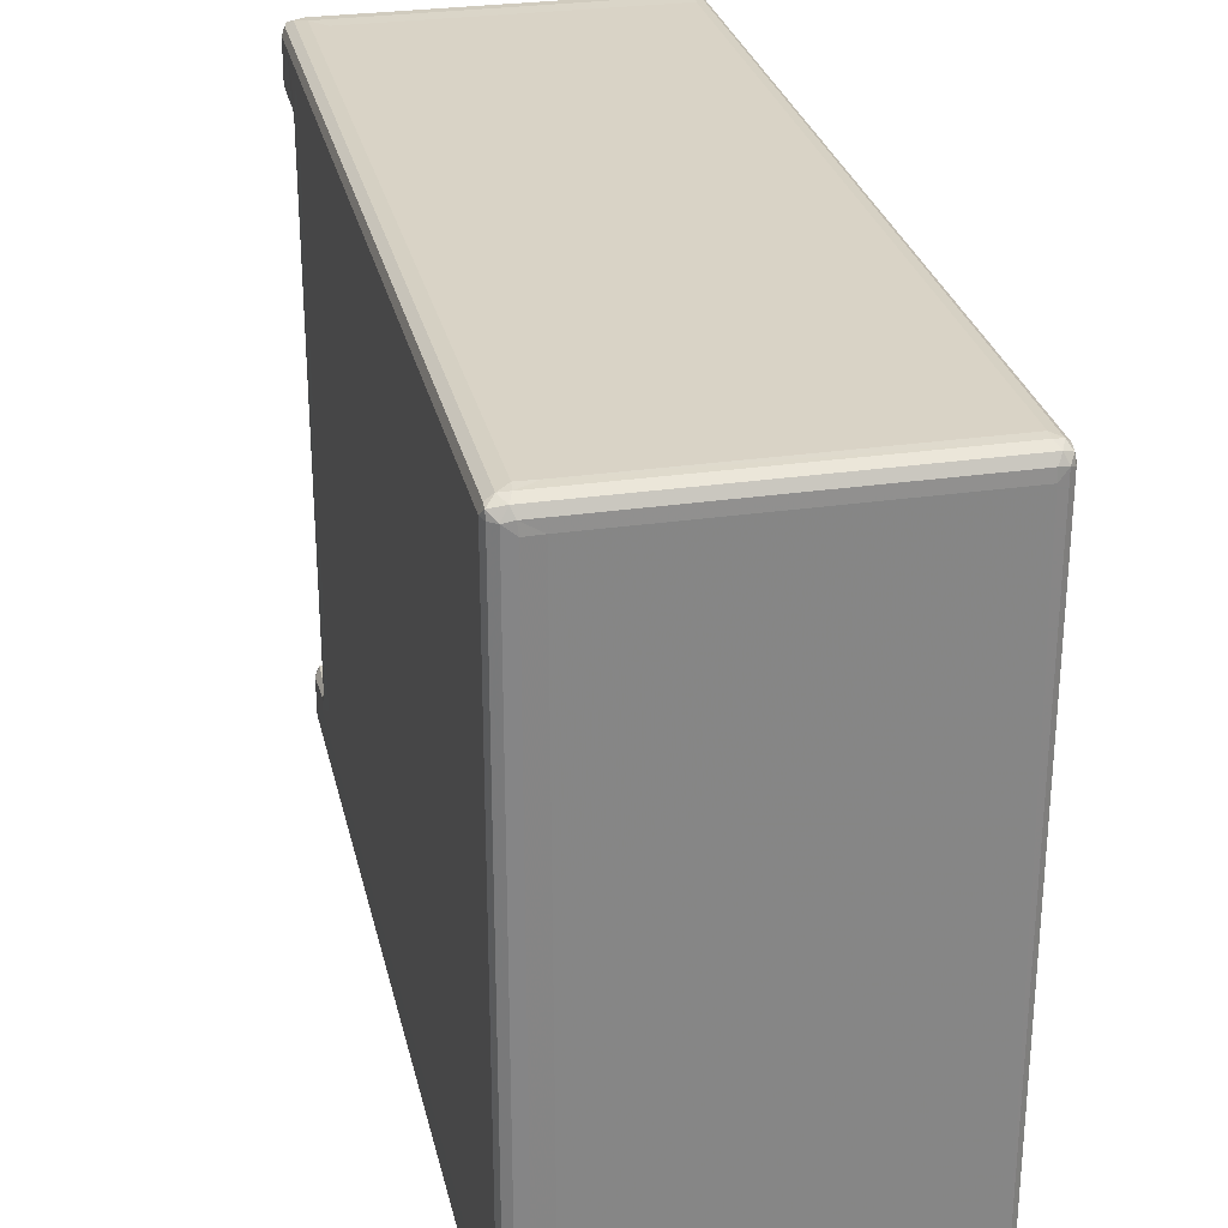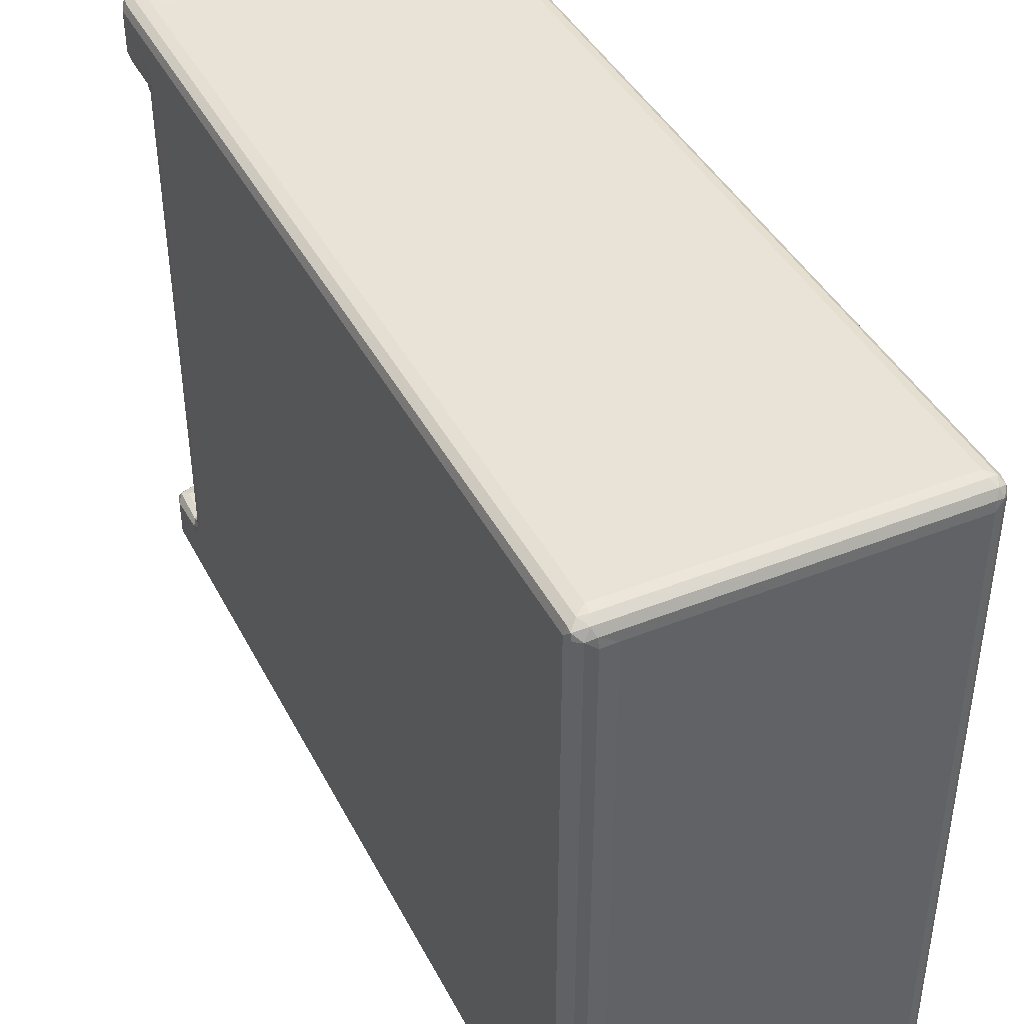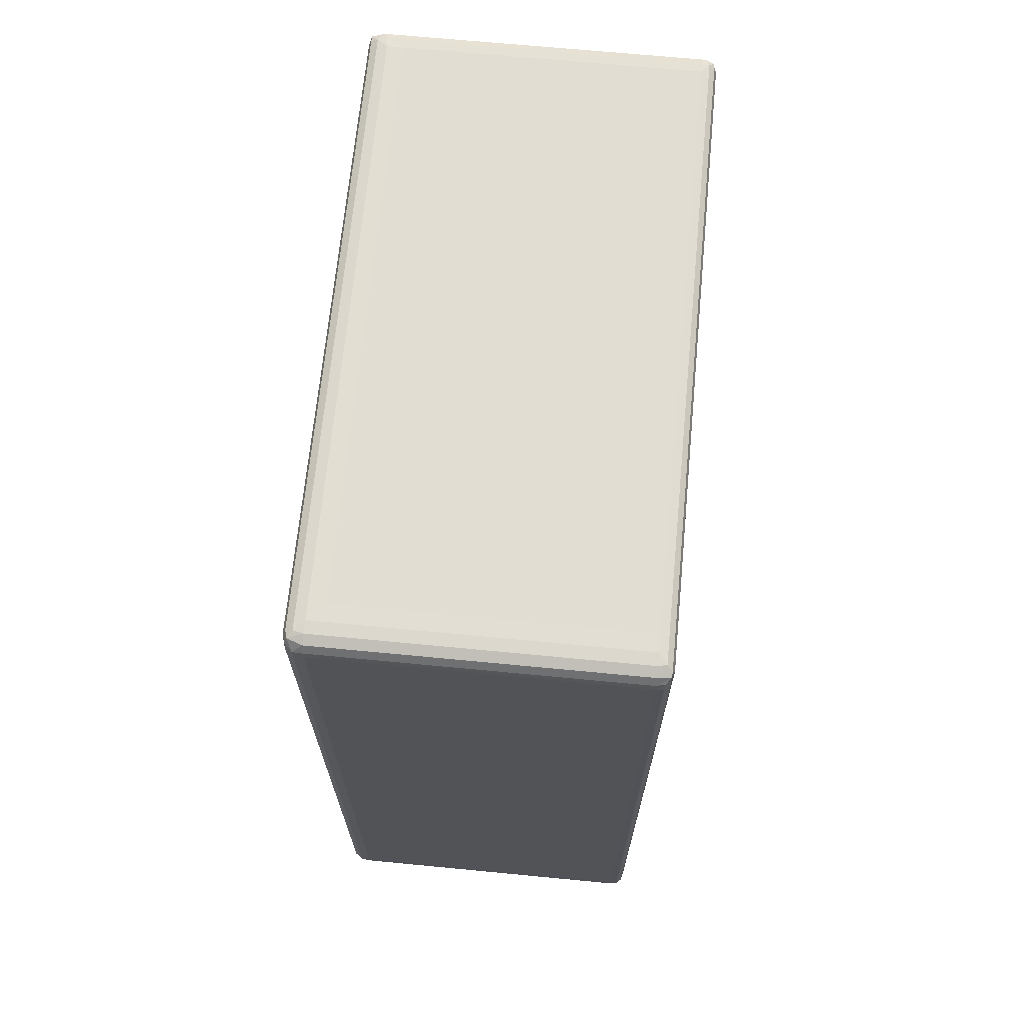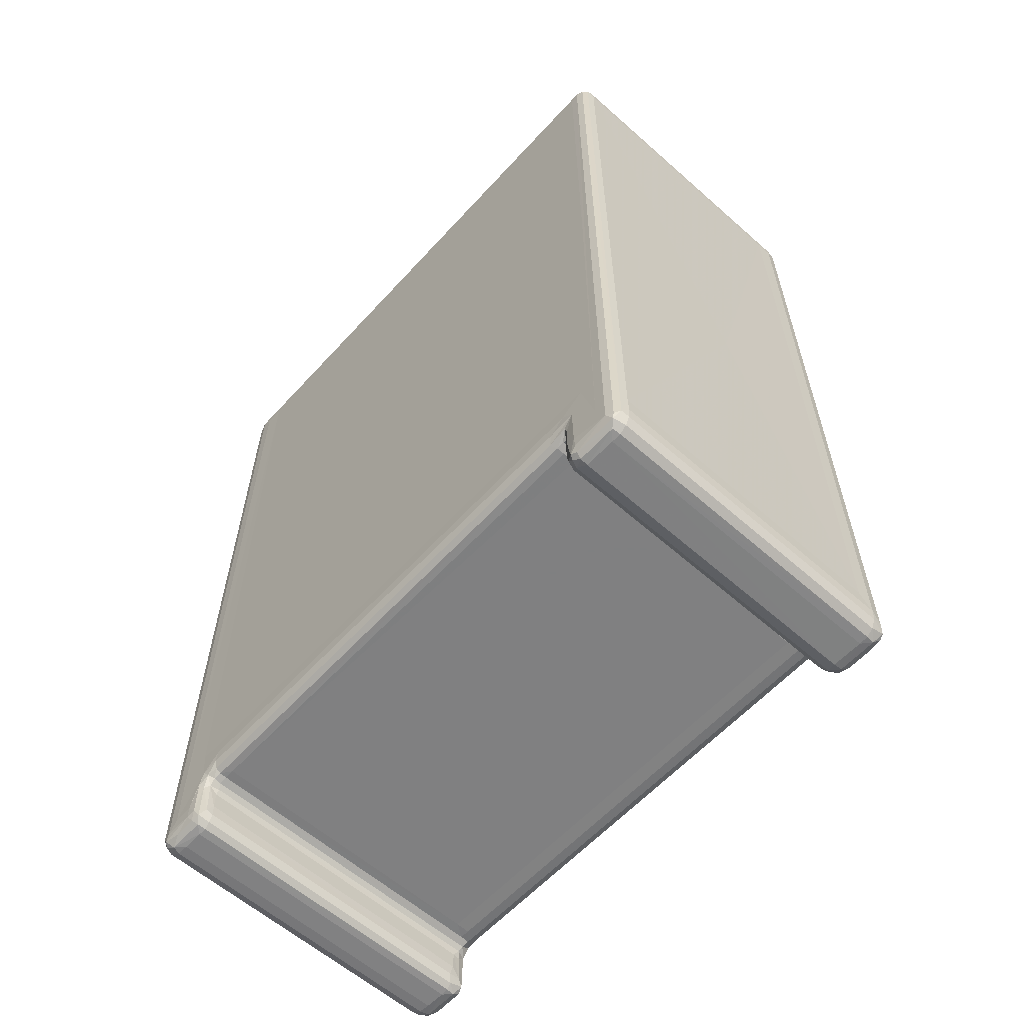
<metadata>
{"format":"obj","ext":"obj","renderer":"f3d","projection":"perspective","resolution":1024,"background":"white","views":[{"elev":28.3,"azim":-12.5,"up":"+Y"},{"elev":41.9,"azim":-25.7,"up":"+Y"},{"elev":68.2,"azim":5.5,"up":"+Z"},{"elev":-60.0,"azim":137.9,"up":"+Z"}]}
</metadata>
<code>
v -0.1867 -0.3507 -0.4897
v -0.189 -0.3372 -0.4928
v -0.1922 -0.3433 -0.4816
v -0.1891 -0.3541 -0.4757
v -0.1811 -0.3597 -0.4802
v -0.1771 -0.354 -0.4926
v -0.1807 -0.3421 -0.4981
v -0.1696 -0.3606 -0.4833
v -0.166 -0.3551 -0.4937
v -0.1697 -0.3444 -0.4992
v -0.1697 -0.3614 -0.4702
v -0.1516 -0.3611 -0.4506
v 0.175 -0.3611 -0.4514
v 0.1776 -0.3551 -0.4937
v -0.1811 -0.3597 0.4842
v -0.1891 -0.3541 0.4765
v -0.1922 -0.3434 0.4838
v -0.152 -0.3611 0.4756
v -0.1924 -0.331 -0.4699
v -0.1891 -0.3003 -0.4927
v -0.1923 -0.301 -0.4819
v -0.1813 -0.3001 -0.4981
v -0.1705 -0.331 -0.5
v -0.171 -0.3077 -0.4998
v -0.171 -0.2988 -0.4987
v -0.1921 -0.3122 -0.4354
v -0.1916 -0.2981 -0.4339
v -0.1868 -0.2927 -0.4882
v -0.1802 -0.2902 -0.4811
v -0.1702 -0.2924 -0.4936
v -0.1668 -0.2893 -0.4833
v -0.1694 -0.2887 -0.4703
v -0.1806 -0.2903 -0.4492
v -0.1882 -0.293 -0.441
v -0.1709 -0.289 -0.4495
v -0.1769 -0.2877 -0.4407
v -0.1784 -0.2831 -0.4359
v -0.1891 -0.2855 -0.4291
v -0.1921 -0.2818 -0.381
v -0.1919 -0.2857 -0.418
v -0.1924 -0.2713 -0.4063
v -0.1885 -0.2724 -0.4276
v -0.1805 -0.2759 -0.432
v -0.1696 -0.2749 -0.4327
v -0.1694 -0.2636 -0.4332
v -0.1919 0.2894 -0.4179
v -0.1921 0.334 -0.3862
v 0.1746 -0.2891 -0.449
v -0.1535 -0.2631 -0.4328
v 0.1749 -0.2631 -0.4329
v 0.1747 -0.2887 -0.4702
v 0.1754 -0.2832 -0.436
v 0.1744 -0.3078 -0.4998
v 0.173 -0.2878 -0.4407
v 0.175 -0.2749 -0.4326
v -0.1087 0.2639 -0.4328
v -0.1545 0.2617 -0.4329
v -0.1921 -0.3108 0.4844
v -0.1924 -0.3309 0.4841
v -0.1697 -0.3614 0.4753
v 0.175 -0.3611 0.4754
v -0.1889 -0.3518 0.4884
v -0.1866 -0.3492 0.4945
v -0.1891 -0.3401 0.493
v -0.1813 -0.3418 0.4979
v -0.171 -0.3605 0.4857
v -0.17 -0.3444 0.499
v -0.1704 -0.355 0.4941
v 0.1746 -0.3549 0.4941
v -0.1921 0.3454 0.4844
v -0.1698 -0.331 0.5
v -0.1813 0.3446 0.4979
v -0.1699 0.3355 0.5
v -0.1513 -0.3114 0.4997
v 0.02142 0.0286 0.4997
v 0.1745 -0.3309 0.5
v 0.1747 -0.3115 0.4997
v -0.1523 0.3357 0.4997
v -0.1885 0.2798 -0.4275
v -0.1805 0.2676 -0.432
v -0.1695 0.2682 -0.4332
v -0.1923 0.304 -0.4076
v -0.1874 0.293 -0.4904
v -0.1891 0.3052 -0.4929
v -0.1925 0.3009 -0.4814
v -0.1893 0.2892 -0.4767
v -0.1814 0.283 -0.4817
v -0.1747 0.2898 -0.4945
v -0.181 0.3013 -0.4984
v -0.1703 0.2824 -0.4842
v -0.1705 0.3012 -0.4999
v -0.1706 0.2801 -0.4704
v -0.192 0.3009 -0.4274
v -0.1816 0.2828 -0.4384
v -0.1893 0.2894 -0.4334
v -0.191 0.2906 -0.4258
v -0.1853 0.281 -0.4312
v -0.1703 0.2803 -0.4373
v -0.1745 0.2786 -0.4335
v -0.189 0.337 -0.4931
v -0.1921 0.3453 -0.4821
v -0.181 0.3454 -0.4981
v -0.1712 0.3361 -0.4997
v -0.1888 0.3494 -0.4908
v -0.171 0.3464 -0.4992
v -0.1921 0.3454 -0.4468
v -0.1806 0.2749 -0.4316
v -0.09309 0.2698 -0.4328
v 0.09 0.2694 -0.4328
v -0.132 0.2781 -0.4318
v -0.1121 0.2804 -0.4382
v 0.1749 0.3012 -0.4999
v -0.1036 0.2773 -0.4314
v -0.06315 0.2804 -0.4376
v -0.08566 0.2789 -0.4324
v 0.1745 0.3357 -0.4997
v -0.1432 0.2753 -0.4306
v -0.1128 0.2728 -0.4312
v -0.08905 0.2755 -0.4308
v -0.01639 0.2607 -0.4328
v 0.05072 0.2684 -0.4328
v -0.03911 0.2782 -0.4319
v 0.1783 0.2899 -0.4945
v 0.02944 0.2804 -0.4367
v -0.00658 0.2801 -0.4378
v -0.005845 0.2773 -0.4318
v -0.03871 0.2691 -0.4322
v -0.05744 0.2753 -0.4312
v -0.01976 0.2746 -0.4302
v 0.004153 0.2694 -0.4328
v 0.01128 0.2755 -0.4314
v -0.1866 0.3557 -0.4882
v -0.1812 0.3593 -0.4808
v -0.189 0.3542 -0.4793
v -0.1704 0.3552 -0.4939
v -0.1699 0.3603 -0.4836
v -0.1697 0.3614 -0.4702
v -0.1532 0.3611 -0.4519
v -0.01385 0.3611 -0.05146
v 0.1749 0.3611 -0.4501
v 0.1746 0.3603 -0.4836
v -0.189 0.3542 0.484
v -0.1697 0.3614 0.4753
v -0.1503 0.3611 0.4755
v -0.1891 0.3449 0.493
v -0.171 0.3467 0.499
v 0.1747 0.3355 0.4997
v -0.1812 0.3593 0.4839
v 0.175 0.3611 0.4756
v -0.1893 0.3524 0.4914
v -0.171 0.3603 0.4859
v -0.1747 0.3553 0.4942
v 0.1745 -0.3444 -0.4992
v 0.1746 -0.3606 -0.4833
v 0.1748 -0.3614 -0.47
v 0.1834 -0.3599 -0.4811
v 0.1861 -0.3526 -0.4912
v 0.1833 -0.3417 -0.4986
v 0.1907 -0.3482 -0.4897
v 0.1894 -0.3544 -0.4798
v 0.1919 -0.344 -0.4815
v 0.1893 -0.3545 0.4731
v 0.1919 -0.3439 0.4848
v 0.1834 -0.3598 0.472
v 0.1734 -0.2988 -0.4987
v 0.1746 -0.331 -0.5
v 0.1746 -0.2923 -0.4935
v 0.1741 -0.2893 -0.4833
v 0.1919 -0.3101 -0.4825
v 0.1891 -0.3281 -0.4935
v 0.1924 -0.3318 -0.4696
v 0.1924 -0.3097 -0.4685
v 0.1832 -0.3 -0.4975
v 0.1894 -0.3038 -0.4925
v 0.1915 -0.2997 -0.4811
v 0.192 -0.2992 -0.439
v 0.1921 -0.2942 -0.4212
v 0.1883 -0.2934 -0.4913
v 0.1819 -0.2895 -0.4806
v 0.1835 -0.2895 -0.441
v 0.1887 -0.2936 -0.445
v 0.1839 -0.2833 -0.4342
v 0.1903 -0.2877 -0.4299
v 0.1924 -0.3311 0.475
v 0.1921 -0.3003 -0.3879
v 0.1826 -0.2752 -0.4321
v 0.1916 -0.2748 -0.418
v 0.1886 -0.2753 -0.4275
v 0.1924 -0.2709 -0.4059
v 0.1924 0.2882 -0.4058
v 0.1885 0.2647 -0.4275
v 0.1921 0.315 -0.3882
v 0.1916 0.271 -0.418
v 0.1921 -0.3084 0.4757
v 0.1744 -0.3444 0.499
v 0.1744 -0.3605 0.4858
v 0.1839 -0.358 0.486
v 0.1835 -0.3418 0.4981
v 0.1886 -0.3528 0.4917
v 0.1893 -0.3474 0.4933
v 0.1921 0.3362 0.4756
v 0.1893 0.3424 0.4933
v 0.1919 0.3458 0.4848
v 0.1604 0.2703 -0.4328
v 0.1741 0.2697 -0.433
v 0.07671 0.265 -0.4328
v 0.04669 0.2784 -0.4322
v 0.07562 0.2804 -0.4379
v 0.07867 0.2773 -0.4315
v 0.06675 0.2745 -0.4311
v 0.09459 0.2756 -0.4308
v 0.1388 0.2637 -0.4328
v 0.1745 0.2824 -0.4843
v 0.1744 0.2802 -0.4704
v 0.1287 0.2804 -0.4381
v 0.09881 0.2789 -0.4323
v 0.1342 0.2778 -0.4321
v 0.1739 0.3465 -0.4992
v 0.174 0.2798 -0.4329
v 0.1485 0.2748 -0.4311
v 0.1827 0.2779 -0.4303
v 0.1826 0.2695 -0.4321
v 0.1844 0.286 -0.4839
v 0.1862 0.2931 -0.4932
v 0.1834 0.3014 -0.4986
v 0.1842 0.2834 -0.4703
v 0.1904 0.2949 -0.4892
v 0.1917 0.3032 -0.4834
v 0.1893 0.3027 -0.4935
v 0.1901 0.2911 -0.4679
v 0.1924 0.3024 -0.4701
v 0.1844 0.2837 -0.4368
v 0.1901 0.2912 -0.4366
v 0.1815 0.2812 -0.4318
v 0.19 0.2882 -0.4262
v 0.1923 0.3015 -0.4169
v 0.1832 0.3453 -0.4981
v 0.192 0.3457 -0.482
v 0.1889 0.3523 -0.4928
v 0.1921 0.3332 -0.4555
v 0.1921 0.3361 -0.02394
v 0.1746 0.3614 -0.4701
v 0.1747 0.3552 -0.4938
v 0.1837 0.3594 -0.4812
v 0.1895 0.3544 -0.4865
v 0.1894 0.3544 0.4817
v 0.1748 0.3467 0.499
v 0.1835 0.3456 0.498
v 0.1837 0.3594 0.4847
v 0.1749 0.3603 0.4859
v 0.1792 0.3552 0.4941
v 0.1881 0.3525 0.4915
f 1 3 2
f 1 4 3
f 1 5 4
f 1 6 5
f 1 7 6
f 1 2 7
f 6 8 5
f 6 9 8
f 6 10 9
f 6 7 10
f 5 8 11
f 9 14 8
f 9 10 14
f 11 13 12
f 4 5 15
f 5 11 15
f 4 16 3
f 4 15 16
f 16 17 3
f 11 12 18
f 12 13 18
f 2 21 20
f 2 3 21
f 2 22 7
f 2 20 22
f 3 19 21
f 7 23 10
f 7 24 23
f 7 22 24
f 22 25 24
f 19 26 21
f 26 27 21
f 20 21 28
f 20 28 22
f 28 31 30
f 28 29 31
f 22 30 25
f 22 28 30
f 29 32 31
f 28 33 29
f 28 34 33
f 21 34 28
f 21 27 34
f 29 35 32
f 29 33 35
f 34 36 33
f 34 37 36
f 34 38 37
f 27 38 34
f 33 36 35
f 27 40 38
f 27 26 40
f 26 41 40
f 26 39 41
f 38 40 42
f 38 43 37
f 38 42 43
f 37 43 44
f 43 45 44
f 42 40 46
f 40 41 46
f 41 39 47
f 35 36 48
f 44 45 49
f 31 32 51
f 32 35 51
f 36 37 52
f 23 24 53
f 24 25 53
f 48 36 54
f 36 52 54
f 37 44 55
f 44 49 55
f 37 55 52
f 55 49 50
f 49 57 56
f 49 56 50
f 26 58 39
f 3 59 19
f 19 59 26
f 3 17 59
f 15 11 60
f 11 18 60
f 16 62 17
f 16 15 62
f 63 65 64
f 62 64 17
f 62 63 64
f 62 15 63
f 15 60 66
f 63 67 65
f 63 68 67
f 15 68 63
f 15 66 68
f 60 18 66
f 18 61 66
f 68 69 67
f 66 69 68
f 59 58 26
f 39 58 47
f 17 64 59
f 65 67 71
f 59 64 58
f 64 65 72
f 65 73 72
f 65 71 73
f 67 76 71
f 71 76 74
f 76 77 74
f 74 77 75
f 71 74 78
f 71 78 73
f 42 46 79
f 42 79 43
f 79 80 43
f 43 80 45
f 80 81 45
f 46 41 82
f 41 47 82
f 83 85 84
f 83 86 85
f 83 87 86
f 83 88 87
f 83 89 88
f 83 84 89
f 88 90 87
f 88 89 91
f 87 90 92
f 86 93 85
f 86 87 94
f 87 92 94
f 86 95 93
f 86 94 95
f 95 96 93
f 95 97 96
f 95 94 97
f 94 92 98
f 94 99 97
f 94 98 99
f 84 85 100
f 84 100 89
f 100 85 101
f 100 102 89
f 89 103 91
f 89 102 103
f 100 101 104
f 100 104 102
f 102 105 103
f 85 93 106
f 93 82 106
f 85 106 101
f 79 107 80
f 80 107 81
f 79 46 96
f 79 97 107
f 79 96 97
f 96 82 93
f 96 46 82
f 107 97 99
f 82 47 106
f 45 57 49
f 45 81 57
f 50 56 109
f 56 108 109
f 98 110 99
f 92 111 98
f 98 111 110
f 88 91 112
f 111 113 110
f 92 114 111
f 111 115 113
f 111 114 115
f 103 105 116
f 81 107 117
f 107 99 117
f 117 99 110
f 57 81 118
f 81 117 118
f 57 118 56
f 118 113 56
f 117 110 118
f 118 110 113
f 56 119 108
f 56 113 119
f 119 113 115
f 108 121 109
f 108 120 121
f 114 122 115
f 88 123 90
f 88 112 123
f 92 124 114
f 114 125 122
f 114 124 125
f 125 126 122
f 112 91 116
f 91 103 116
f 108 119 127
f 108 127 120
f 127 119 128
f 119 122 128
f 119 115 122
f 127 128 129
f 128 122 129
f 127 129 120
f 120 129 126
f 120 131 130
f 120 126 131
f 129 122 126
f 47 70 106
f 132 134 133
f 104 134 132
f 104 101 134
f 104 132 102
f 132 136 135
f 132 133 136
f 102 135 105
f 102 132 135
f 133 137 136
f 101 106 134
f 135 136 141
f 136 137 141
f 138 139 140
f 106 70 134
f 134 142 133
f 70 142 134
f 133 143 137
f 138 144 139
f 137 143 138
f 47 58 70
f 64 72 145
f 58 64 145
f 58 145 70
f 72 73 146
f 73 78 146
f 74 75 78
f 78 147 146
f 142 148 133
f 133 148 143
f 143 144 138
f 139 144 149
f 142 150 148
f 145 72 150
f 70 150 142
f 70 145 150
f 148 151 143
f 148 152 151
f 148 150 152
f 72 152 150
f 72 146 152
f 143 151 144
f 14 10 153
f 14 154 8
f 8 154 11
f 154 155 11
f 11 155 13
f 14 156 154
f 14 157 156
f 14 158 157
f 14 153 158
f 154 156 155
f 159 161 160
f 157 160 156
f 157 159 160
f 157 158 159
f 155 156 13
f 160 161 162
f 156 160 162
f 162 161 163
f 13 156 61
f 61 156 164
f 156 162 164
f 10 23 153
f 53 25 165
f 25 30 165
f 153 23 166
f 23 53 166
f 30 31 167
f 165 30 167
f 51 35 48
f 167 31 168
f 31 51 168
f 153 166 158
f 166 53 158
f 159 169 161
f 159 170 169
f 158 170 159
f 161 169 171
f 169 172 171
f 53 173 158
f 53 165 173
f 170 174 169
f 158 174 170
f 158 173 174
f 174 175 169
f 169 175 172
f 172 175 176
f 171 172 177
f 172 176 177
f 167 179 178
f 167 168 179
f 165 178 173
f 165 167 178
f 168 51 179
f 174 178 175
f 173 178 174
f 51 180 179
f 51 48 180
f 175 178 181
f 179 181 178
f 175 181 176
f 179 180 181
f 48 54 180
f 54 182 180
f 54 52 182
f 176 183 177
f 176 181 183
f 180 183 181
f 180 182 183
f 161 171 184
f 171 177 185
f 52 186 182
f 52 55 186
f 183 187 177
f 183 188 187
f 182 188 183
f 182 186 188
f 177 189 185
f 177 187 189
f 55 50 186
f 187 190 189
f 189 190 185
f 188 191 187
f 186 191 188
f 190 192 185
f 191 193 187
f 187 193 190
f 184 171 194
f 171 185 194
f 161 184 163
f 18 13 61
f 69 195 67
f 61 196 66
f 66 196 69
f 61 197 196
f 61 164 197
f 69 198 195
f 69 199 198
f 196 199 69
f 196 197 199
f 162 163 199
f 164 199 197
f 164 162 199
f 199 163 200
f 199 200 198
f 67 195 76
f 77 147 75
f 195 198 76
f 76 198 77
f 184 194 163
f 77 198 147
f 163 202 200
f 198 200 202
f 194 203 163
f 194 201 203
f 163 203 202
f 50 109 204
f 204 205 50
f 121 206 109
f 125 124 126
f 124 207 126
f 92 208 124
f 124 208 207
f 208 209 207
f 120 130 121
f 131 126 207
f 130 210 121
f 130 131 210
f 131 207 210
f 121 210 206
f 210 209 206
f 206 211 109
f 206 209 211
f 210 207 209
f 109 212 204
f 123 213 90
f 90 213 92
f 213 214 92
f 92 215 208
f 92 214 215
f 208 216 209
f 208 215 216
f 215 217 216
f 116 105 218
f 215 219 217
f 215 214 219
f 211 209 216
f 212 109 220
f 109 211 220
f 211 216 217
f 211 217 220
f 212 220 204
f 204 220 205
f 205 220 221
f 220 217 219
f 220 219 221
f 50 222 186
f 186 222 191
f 50 205 222
f 123 223 213
f 123 224 223
f 123 225 224
f 123 112 225
f 213 226 214
f 213 223 226
f 227 229 228
f 224 227 223
f 224 229 227
f 224 225 229
f 227 231 230
f 227 228 231
f 223 230 226
f 223 227 230
f 214 226 232
f 226 230 232
f 230 231 233
f 232 230 233
f 214 232 219
f 219 232 234
f 233 236 235
f 233 231 236
f 232 235 234
f 232 233 235
f 112 237 225
f 112 116 237
f 225 237 229
f 229 238 228
f 228 238 231
f 116 218 237
f 229 239 238
f 237 239 229
f 231 240 236
f 231 238 240
f 205 221 222
f 191 236 193
f 191 235 236
f 222 235 191
f 222 221 235
f 193 236 190
f 221 219 234
f 221 234 235
f 236 240 192
f 236 192 190
f 185 192 241
f 240 238 203
f 192 240 241
f 240 203 241
f 141 137 242
f 137 140 242
f 137 138 140
f 105 135 218
f 135 141 243
f 218 135 243
f 243 244 239
f 243 141 244
f 218 239 237
f 218 243 239
f 141 242 244
f 239 245 238
f 239 244 245
f 242 140 244
f 238 245 246
f 244 246 245
f 238 246 203
f 241 201 185
f 185 201 194
f 241 203 201
f 147 247 146
f 78 75 147
f 147 198 248
f 198 202 248
f 147 248 247
f 140 139 149
f 140 249 244
f 244 249 246
f 140 149 249
f 144 151 250
f 151 152 250
f 146 247 152
f 144 250 149
f 250 152 251
f 247 251 152
f 149 250 249
f 250 251 249
f 247 248 251
f 203 252 202
f 203 246 252
f 249 252 246
f 249 251 252
f 248 252 251
f 248 202 252

</code>
